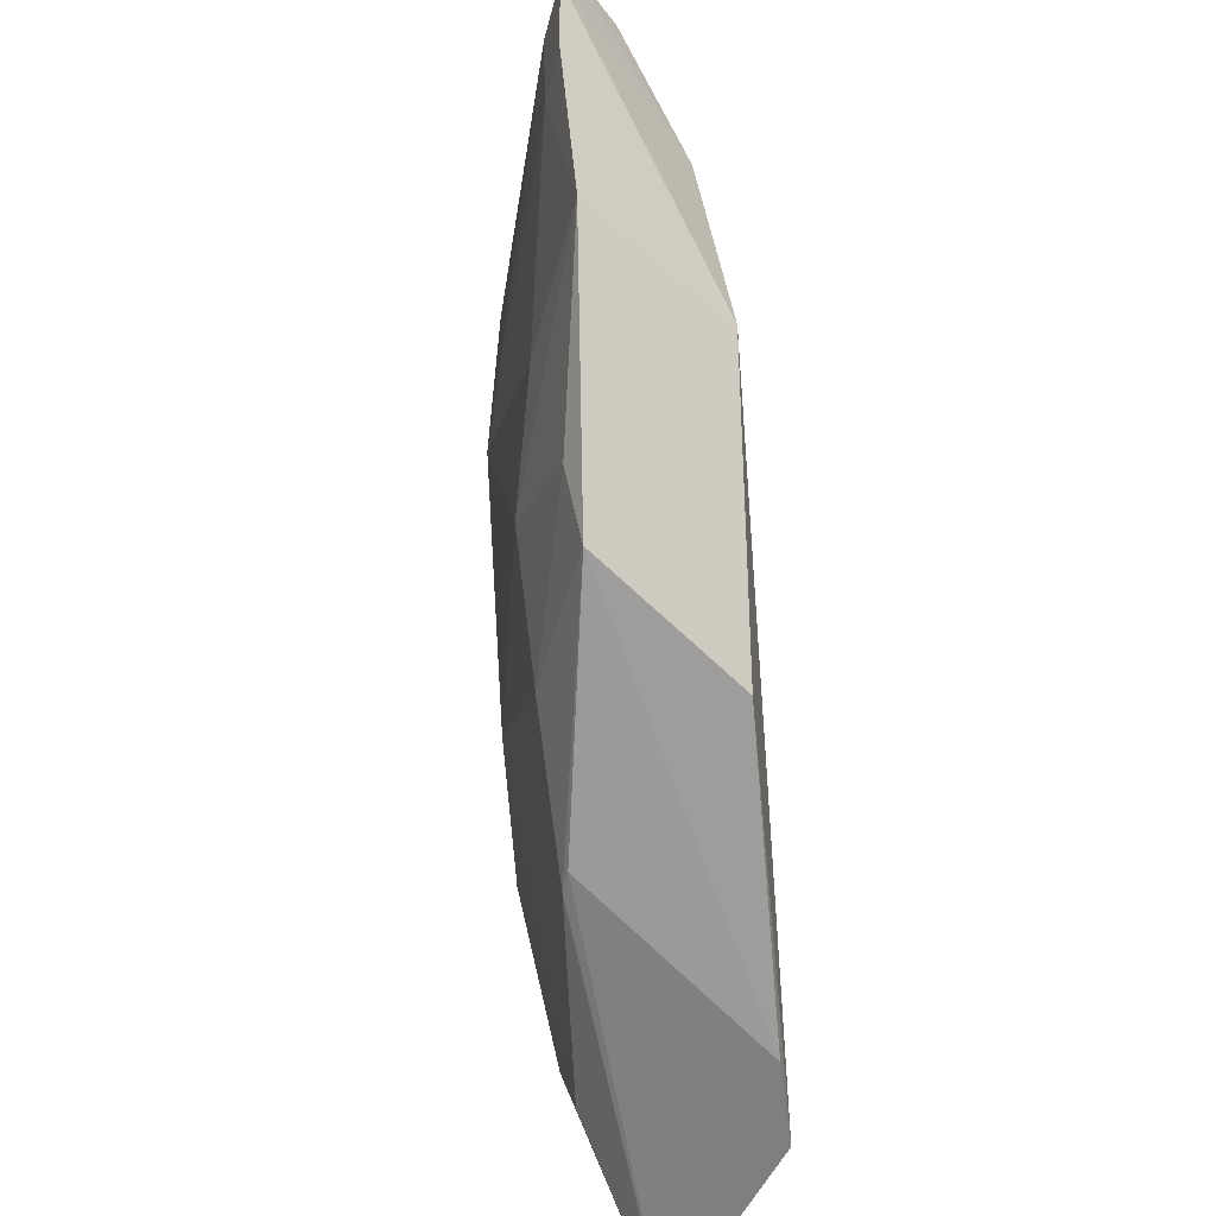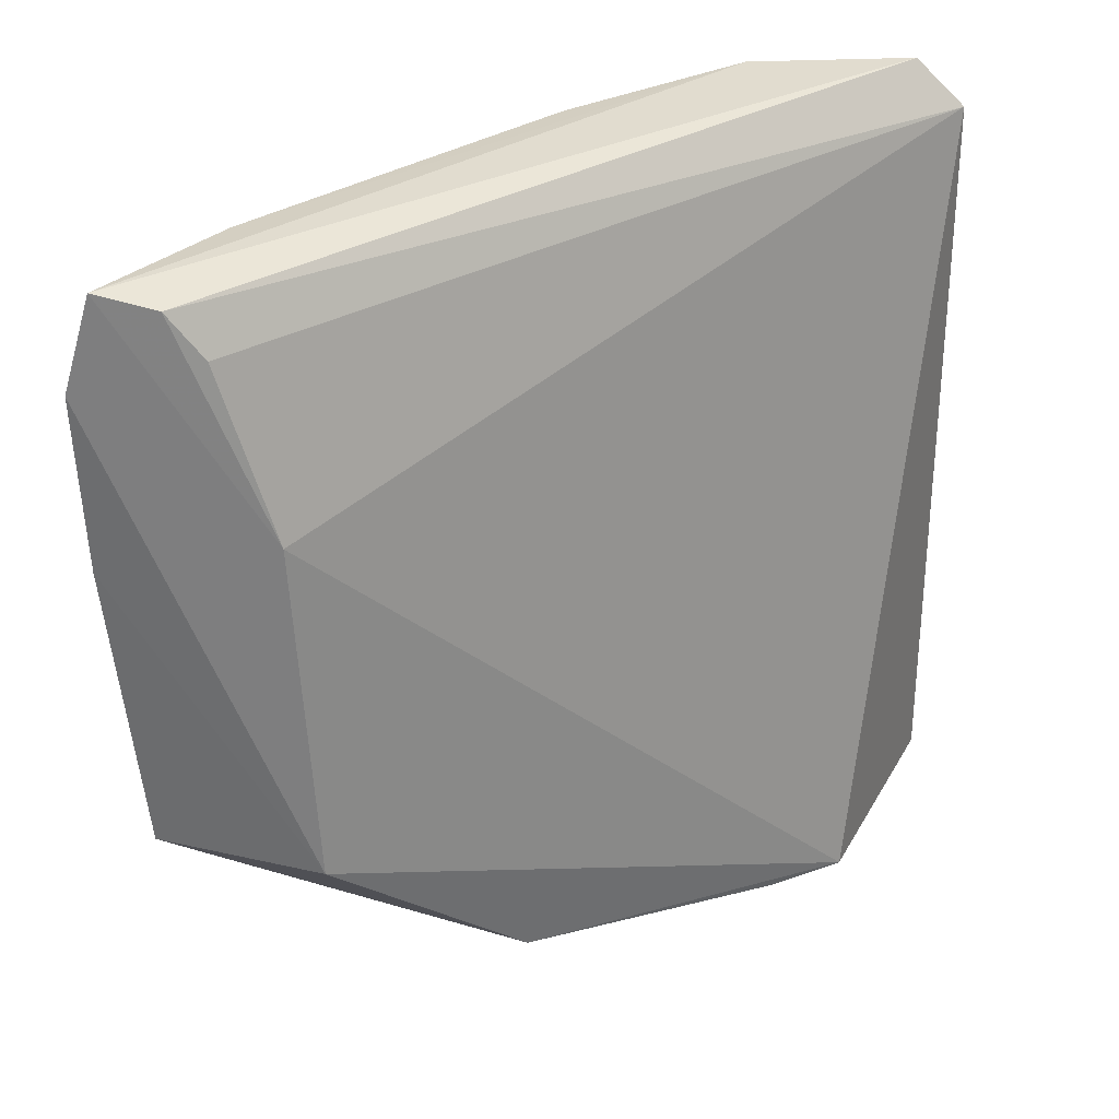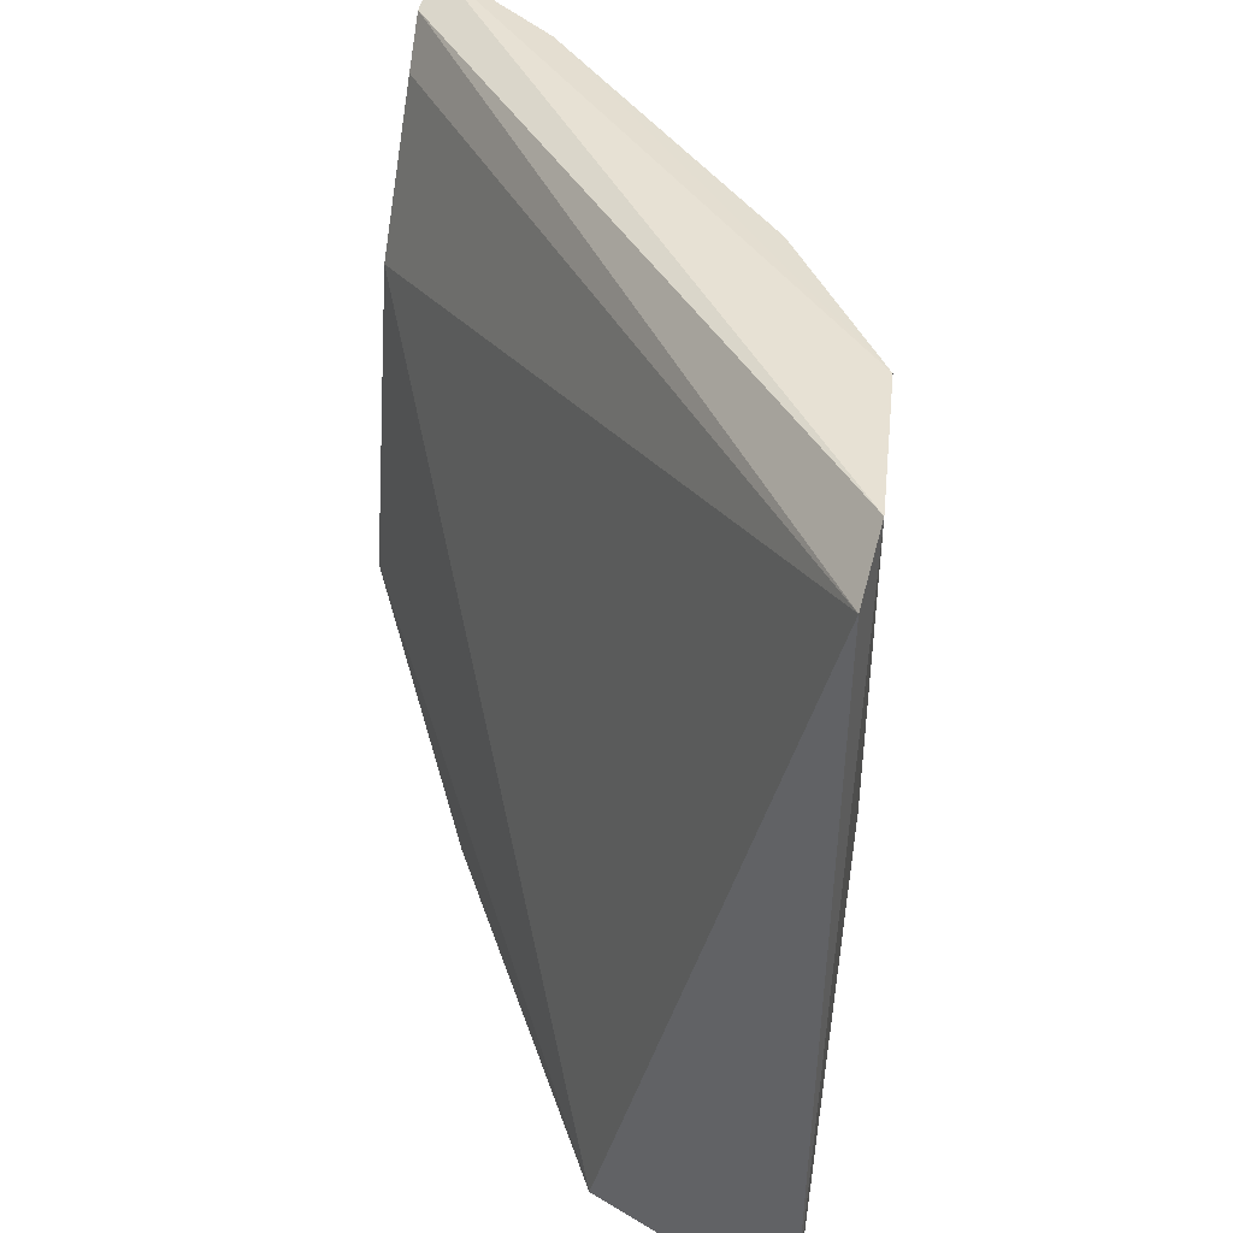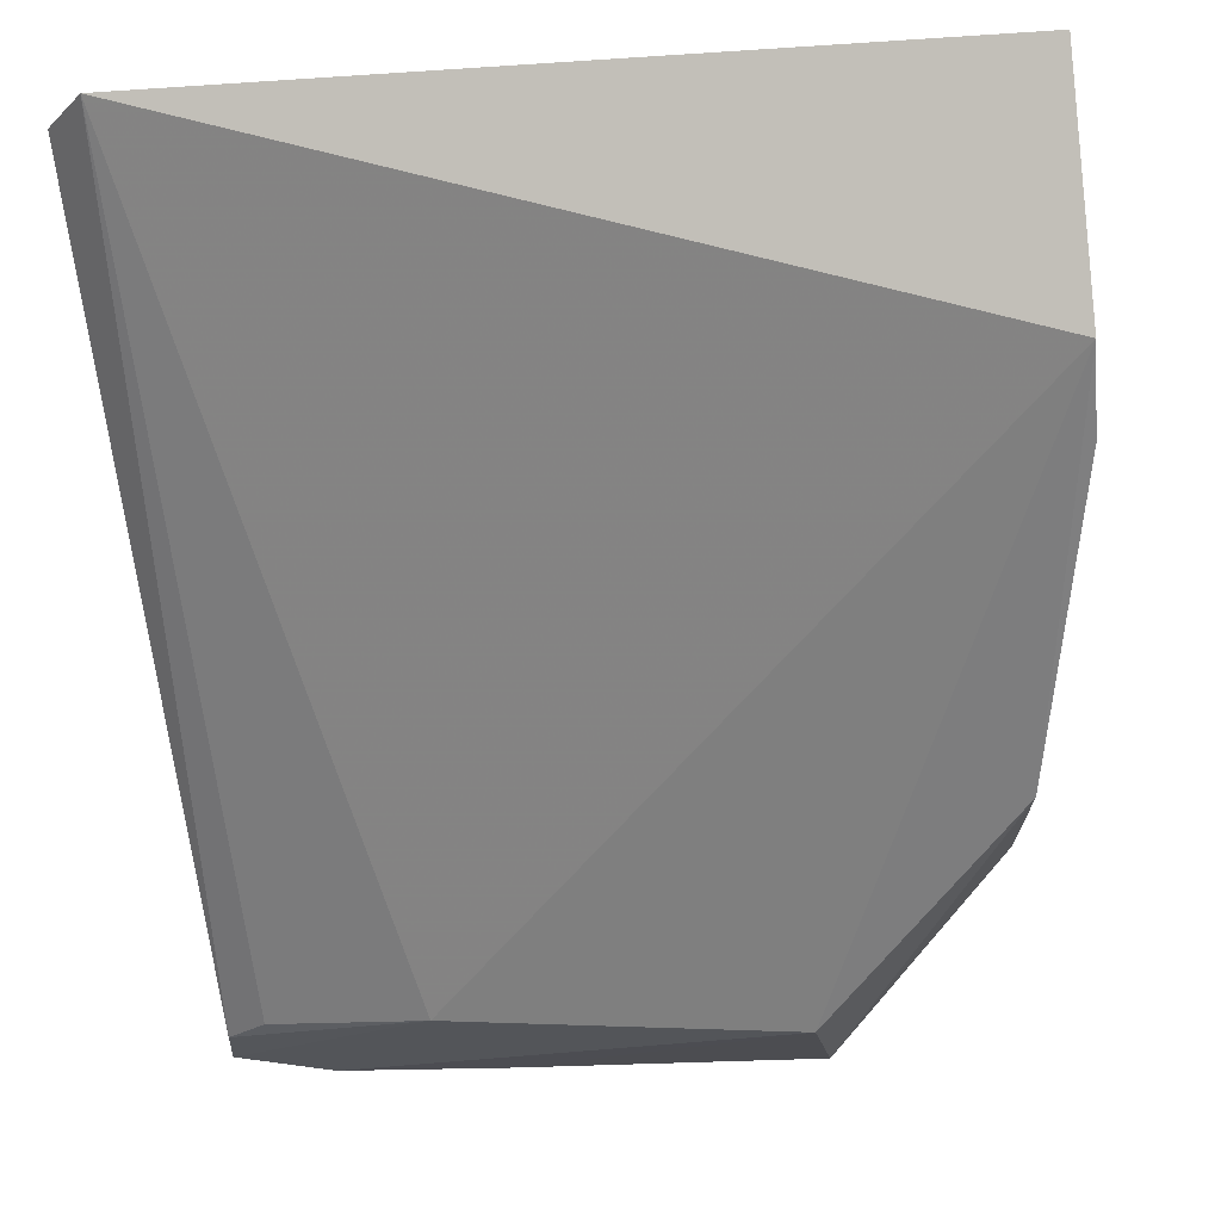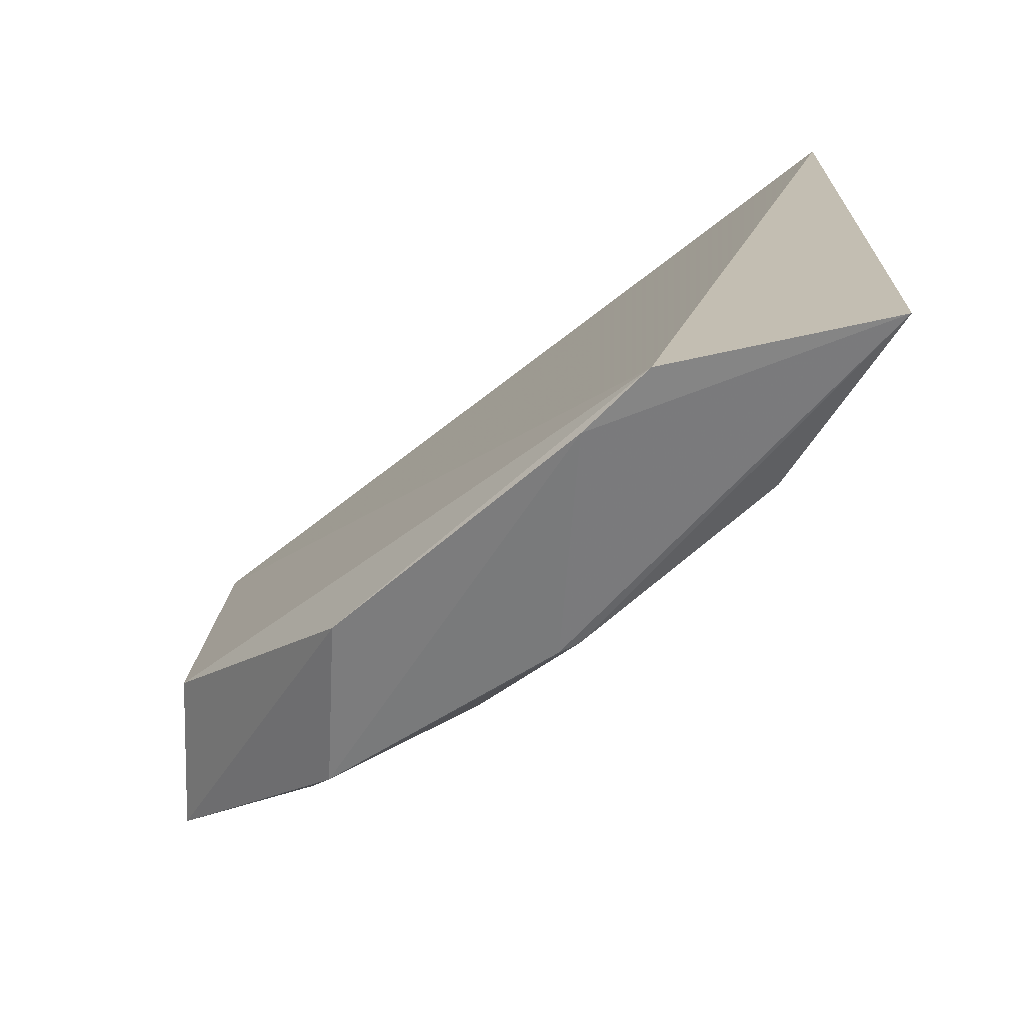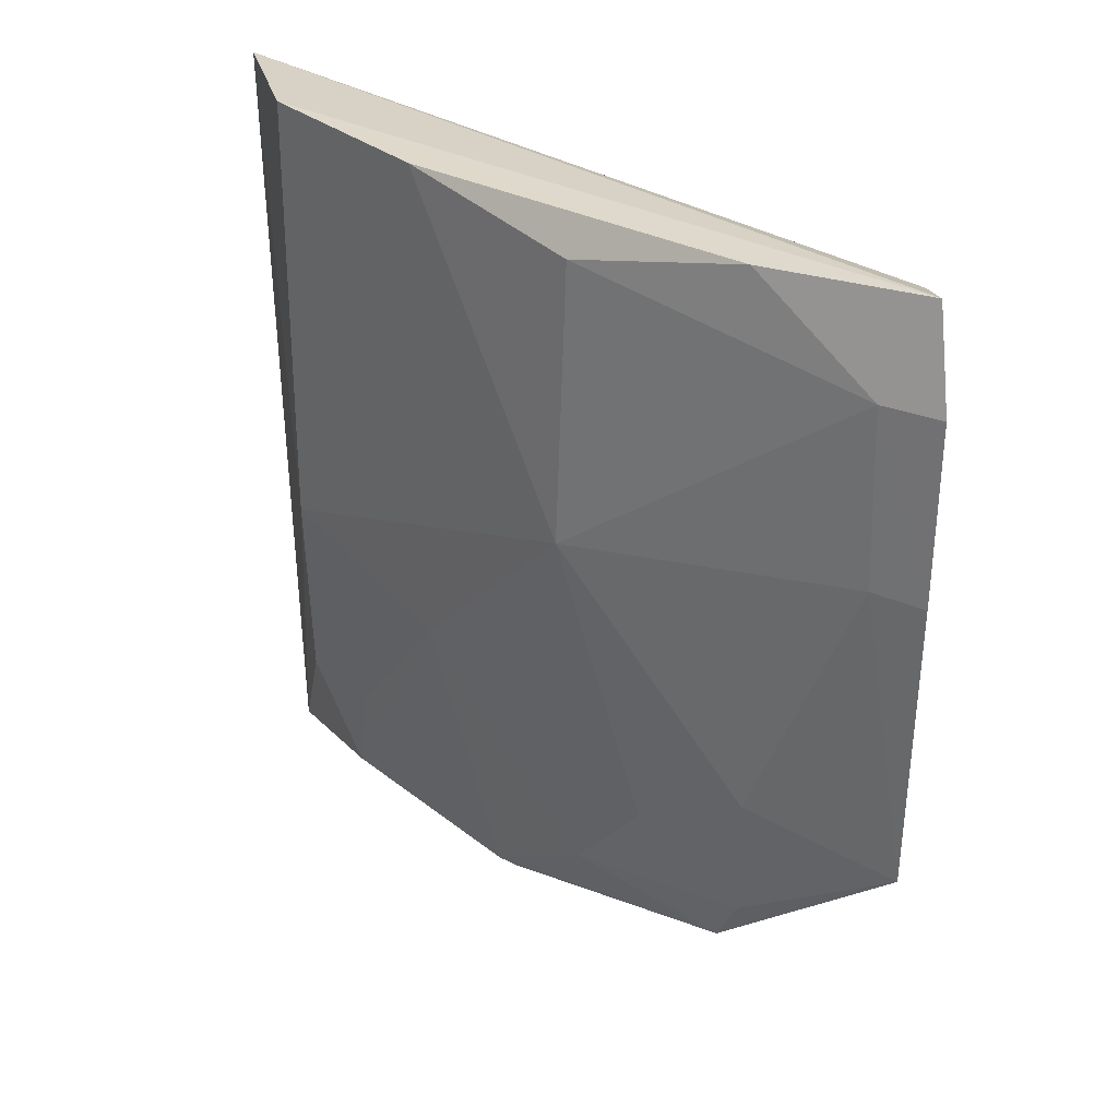
<metadata>
{"format":"obj","ext":"obj","renderer":"f3d","projection":"perspective","resolution":1024,"background":"white","views":[{"elev":-60.1,"azim":-31.9,"up":"+Z"},{"elev":33.0,"azim":20.9,"up":"+Z"},{"elev":39.2,"azim":123.4,"up":"+Z"},{"elev":-8.3,"azim":102.4,"up":"+Y"},{"elev":-70.3,"azim":95.8,"up":"+Z"},{"elev":28.6,"azim":-76.7,"up":"+Z"}]}
</metadata>
<code>
v -0.05873 0.05536 0.06927
v -0.05662 0.05582 0.0672
v -0.05624 0.05542 0.03396
v -0.05782 0.05452 0.06689
v -0.07776 0.02416 0.06885
v -0.05718 0.04568 0.03343
v -0.0752 0.03793 0.05575
v -0.07397 0.02477 0.05952
v -0.07065 0.04487 0.06922
v -0.07481 0.03108 0.03777
v -0.07637 0.02466 0.06689
v -0.08049 0.02527 0.0655
v -0.08017 0.02338 0.0695
v -0.06522 0.05198 0.05054
v -0.0692 0.04115 0.0357
v -0.07289 0.02432 0.0448
v -0.07532 0.03749 0.06773
v -0.07988 0.02336 0.04528
v -0.06524 0.05203 0.0694
v -0.05952 0.04285 0.03361
v -0.06327 0.0503 0.03632
v -0.07566 0.03434 0.04377
v -0.07814 0.03024 0.06929
v -0.08035 0.02515 0.05806
v -0.0675 0.03225 0.03634
v -0.08123 0.02283 0.06547
v -0.06263 0.05258 0.04104
v -0.06889 0.04204 0.03578
v -0.0702 0.04466 0.04809
v -0.07628 0.03002 0.04031
v -0.07785 0.02981 0.04638
v -0.08103 0.02297 0.05794
v -0.07277 0.03754 0.03932
v -0.06504 0.04938 0.04089
f 1 2 3
f 5 2 1
f 6 3 2
f 8 6 2
f 11 8 2
f 11 2 5
f 11 5 8
f 13 5 1
f 13 8 5
f 14 1 3
f 14 7 9
f 16 6 8
f 17 9 7
f 17 7 12
f 19 13 1
f 19 14 9
f 19 1 14
f 20 15 3
f 20 3 6
f 20 10 15
f 23 9 17
f 23 19 9
f 23 13 19
f 23 17 12
f 23 12 13
f 24 12 7
f 25 18 10
f 25 16 18
f 25 10 20
f 25 20 6
f 25 6 16
f 26 13 12
f 26 16 8
f 26 8 13
f 27 14 3
f 27 3 21
f 28 21 3
f 28 3 15
f 28 15 10
f 29 22 7
f 29 7 14
f 29 21 28
f 30 10 18
f 30 18 22
f 31 22 18
f 31 18 24
f 31 24 7
f 31 7 22
f 32 18 16
f 32 16 26
f 32 24 18
f 32 26 12
f 32 12 24
f 33 28 10
f 33 29 28
f 33 22 29
f 33 30 22
f 33 10 30
f 34 27 21
f 34 21 29
f 34 29 14
f 34 14 27

</code>
